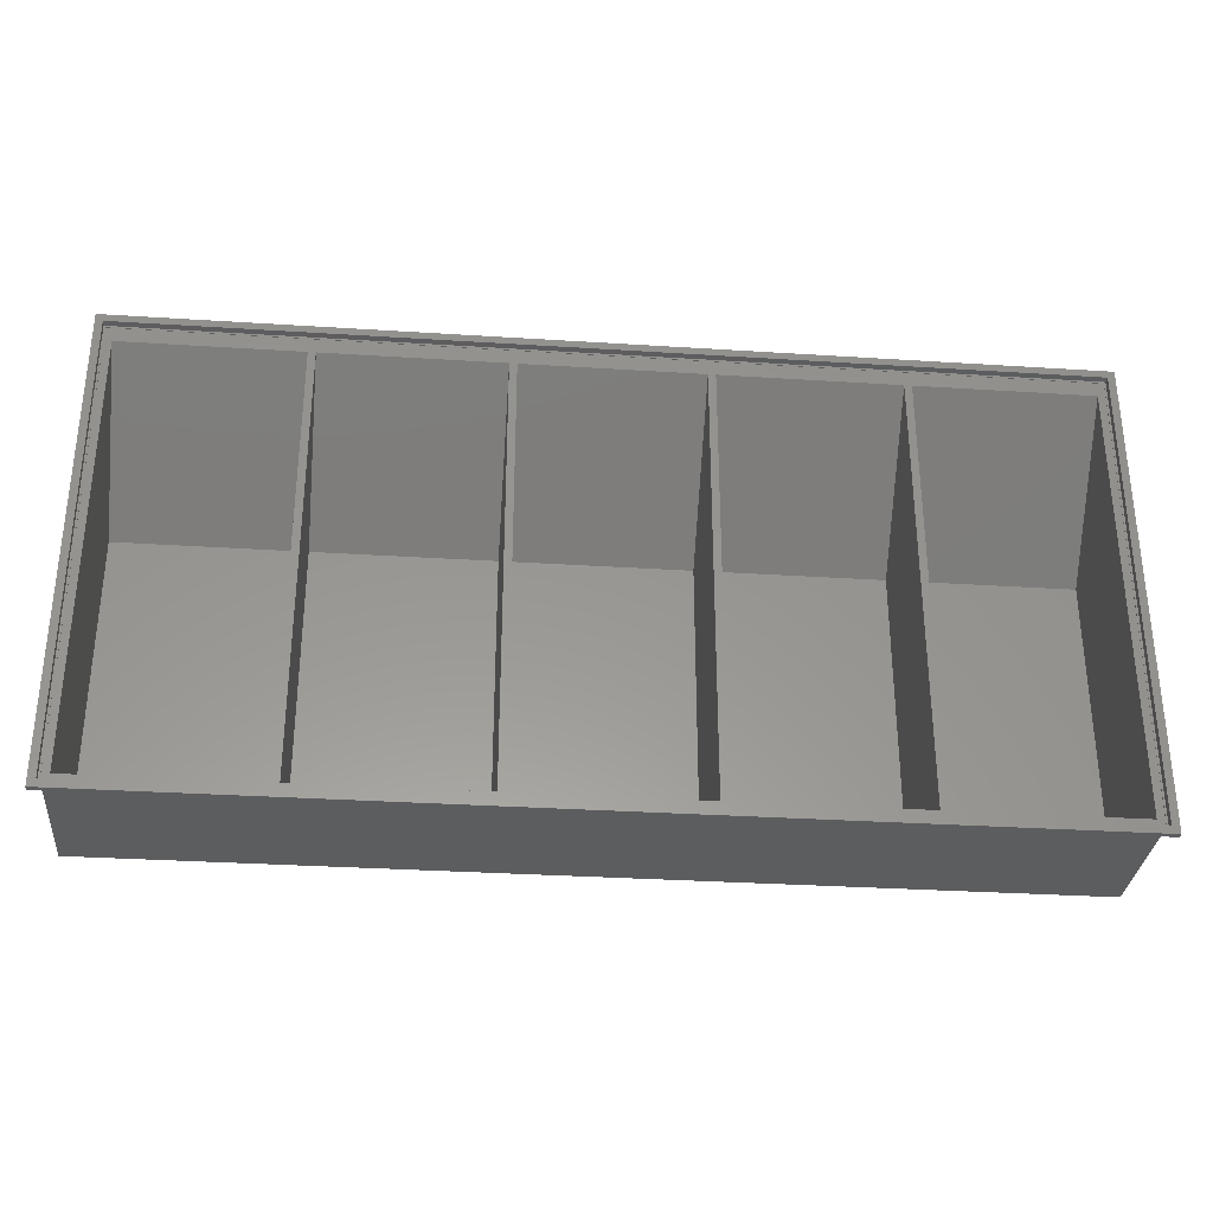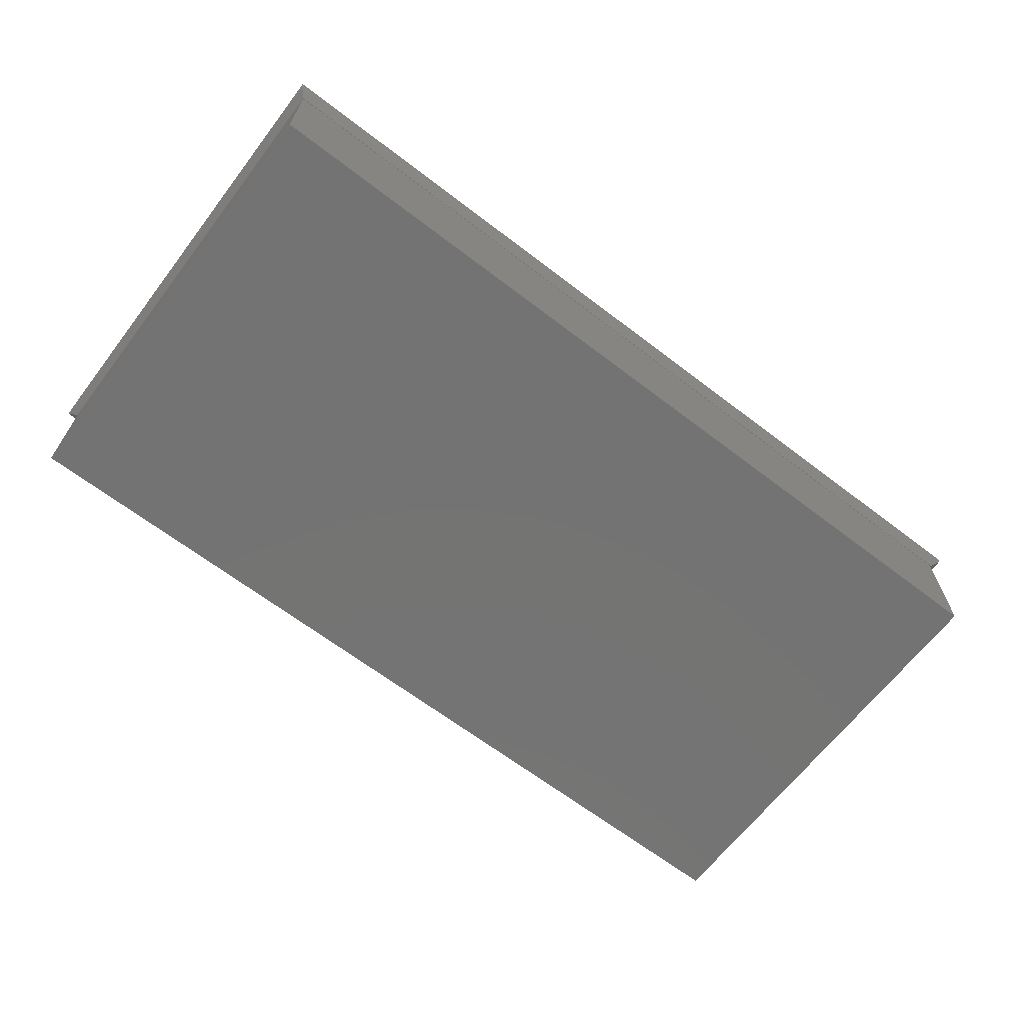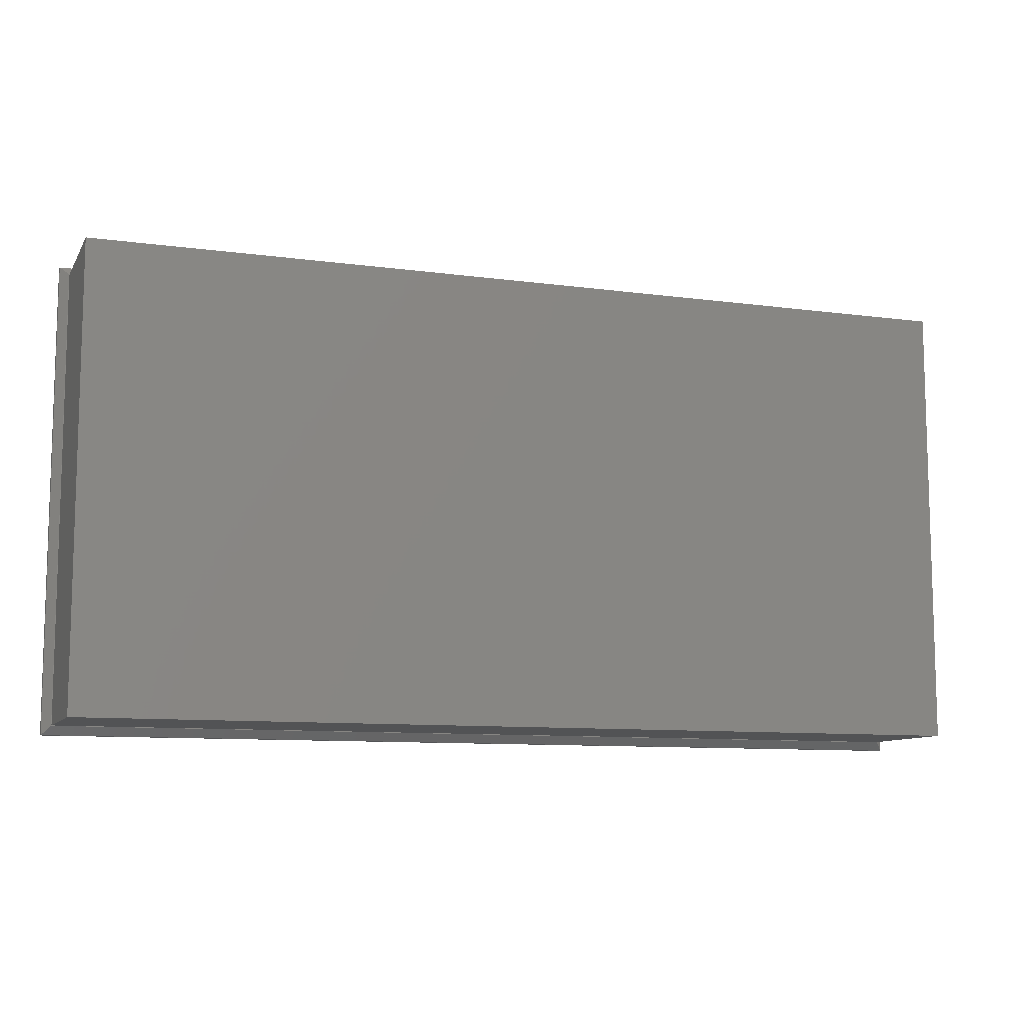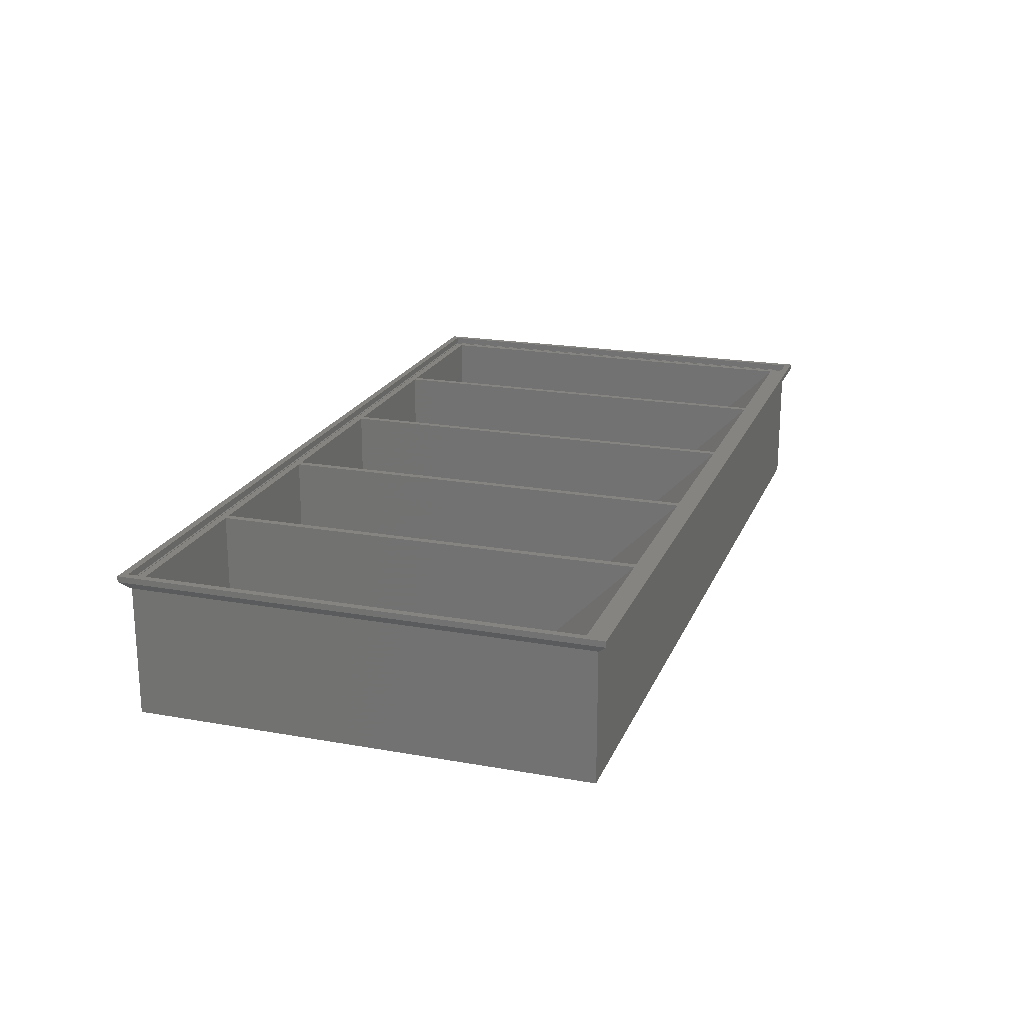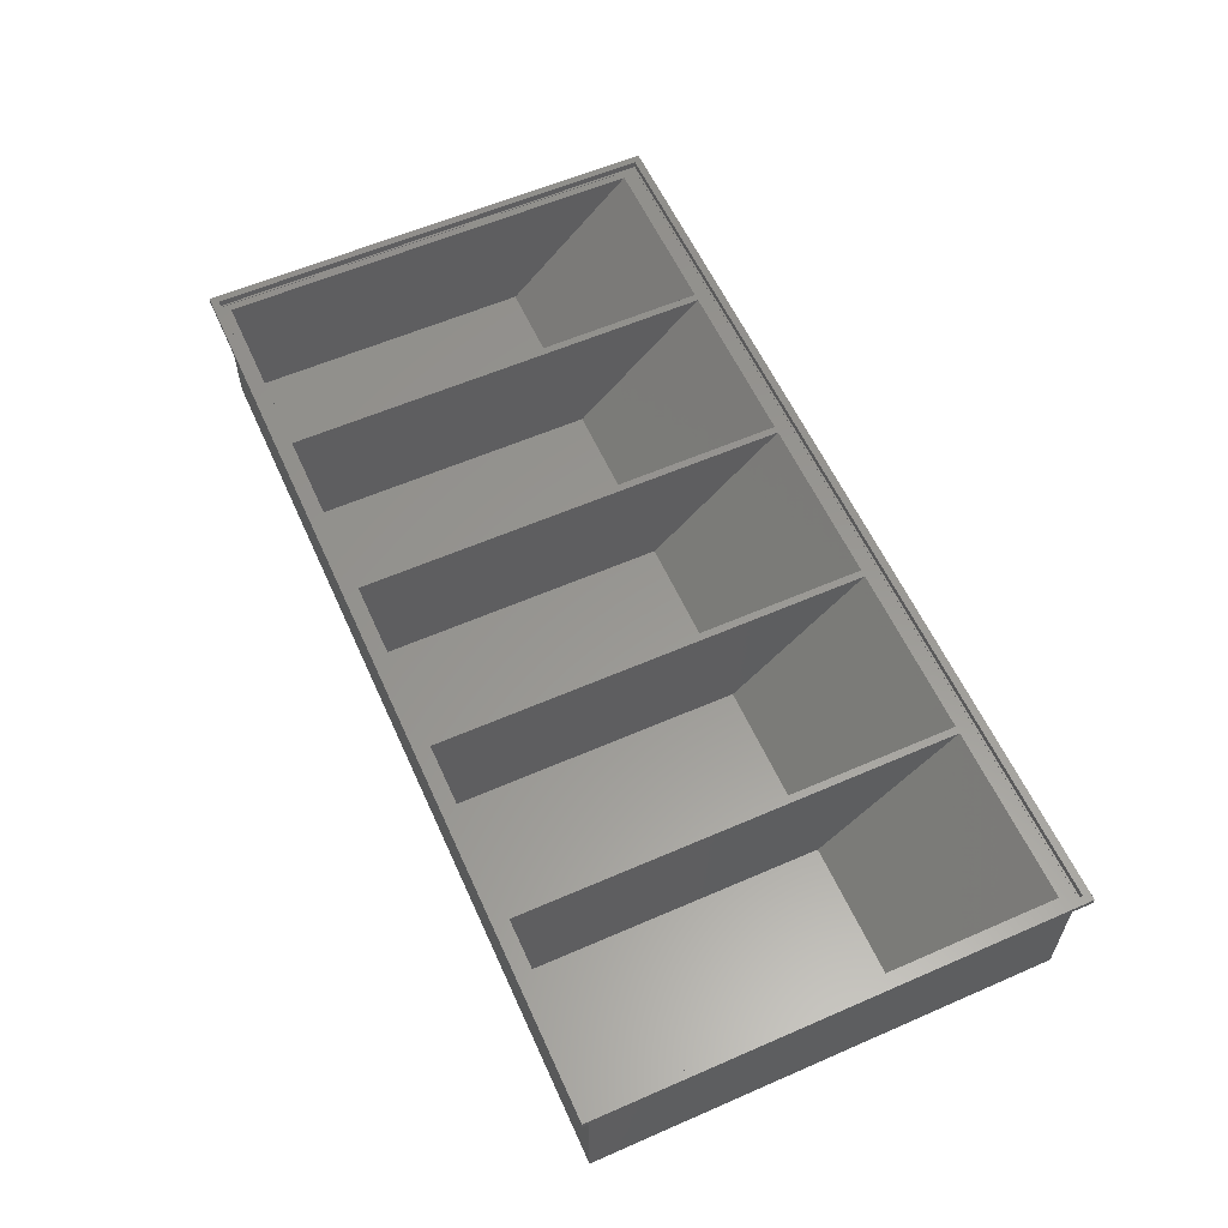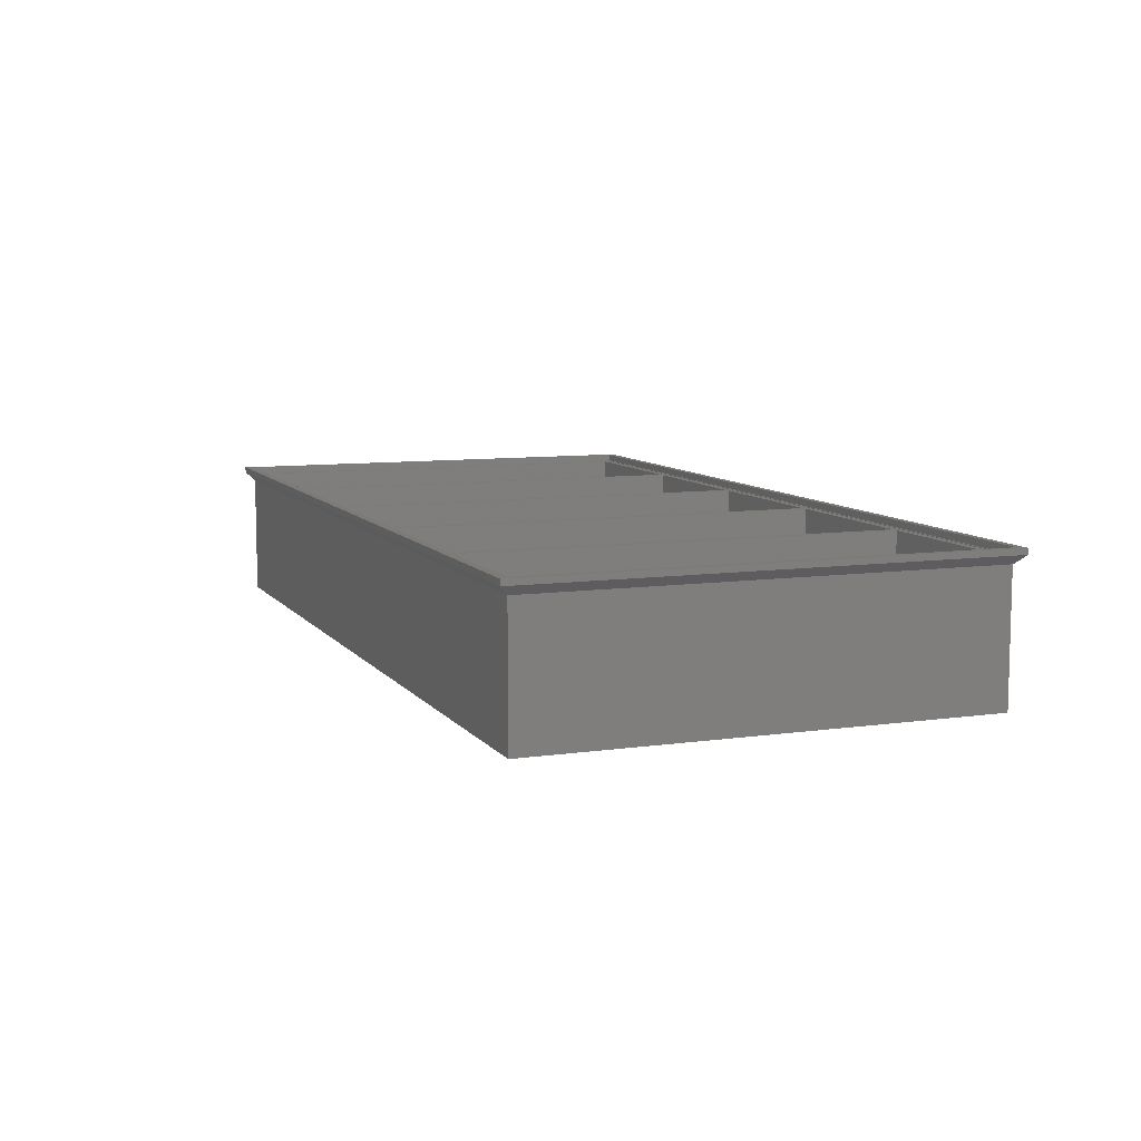
<metadata>
{"format":"stl","ext":"stl","renderer":"f3d","projection":"perspective","resolution":1024,"background":"white","views":[{"elev":-31.8,"azim":-5.2,"up":"+Y"},{"elev":-65.8,"azim":-37.5,"up":"+Z"},{"elev":-9.8,"azim":160.7,"up":"+Y"},{"elev":20.3,"azim":108.1,"up":"+Z"},{"elev":58.7,"azim":65.8,"up":"+Z"},{"elev":8.6,"azim":-111.1,"up":"+Z"}]}
</metadata>
<code>
# stl→obj: 89 verts, 178 faces
v -102 -52 30.32
v -102 -52 31.6
v -102 52 31.6
v -102 52 30.32
v 102 -52 30.32
v 102 -52 31.6
v -100.1 -50.08 28.4
v 100.1 -50.08 28.4
v -100.1 50.08 28.4
v 102 52 30.32
v 100.1 50.08 28.4
v 102 52 31.6
v -100.4 -50.4 31.6
v -100.4 50.4 31.6
v 100.4 50.4 31.6
v 100.4 -50.4 31.6
v 100 50 28.4
v -100 50 28.4
v -100 -50 28.4
v 100 -50 28.4
v -100.4 50.4 30.1
v -100.4 -50.4 30.1
v 100.4 -50.4 30.1
v 100.4 50.4 30.1
v -100 -50 0
v -100 50 0
v 100 50 0
v -100 50 30
v 100 50 30
v -100 -50 30.1
v -100 50 30.1
v -100 -50 30
v 100 50 30.1
v 100 -50 30
v 100 -50 30.1
v 100 -50 0
v -98.4 -48.4 30
v -60.32 -48.4 30
v -98.4 18.4 30
v -98.4 46.8 30
v -60.32 46.8 30
v -58.72 -48.4 30
v -20.64 -48.4 30
v -19.04 -48.4 30
v -19.04 46.8 30
v -20.64 46.8 30
v -58.72 46.8 30
v 19.04 -48.4 30
v 60.32 -48.4 30
v 60.32 46.8 30
v 58.72 46.8 30
v 20.64 -48.4 30
v 20.64 46.8 30
v 19.04 46.8 30
v 58.72 -48.4 30
v 98.4 46.8 30
v 98.4 -10 30
v 98.4 -48.4 30
v -98.4 18.4 1.65
v -98.4 -48.4 1.65
v -60.32 -48.4 1.65
v -60.32 18.35 1.65
v -60.32 18.4 1.6
v -98.4 18.4 1.6
v -98.4 18.35 1.65
v -58.72 -48.4 1.65
v -58.72 18.35 1.65
v -58.72 18.4 1.6
v -20.64 -48.4 1.65
v -20.64 18.35 1.65
v -20.64 18.4 1.6
v -19.04 -48.4 1.65
v -19.04 18.35 1.65
v -19.04 18.4 1.6
v 19.04 -48.4 1.65
v 19.04 18.35 1.65
v 19.04 18.4 1.6
v 20.64 -48.4 1.65
v 20.64 18.35 1.65
v 20.64 18.4 1.6
v 58.72 -48.4 1.65
v 58.72 18.35 1.65
v 58.72 18.4 1.6
v 60.32 -48.4 1.65
v 60.32 18.35 1.65
v 60.32 18.4 1.6
v 98.4 -48.4 1.65
v 98.4 18.35 1.65
v 98.4 18.4 1.6
f 1 2 3
f 1 3 4
f 2 1 5
f 6 2 5
f 1 7 8
f 5 1 8
f 9 7 4
f 4 7 1
f 4 10 11
f 4 11 9
f 4 3 10
f 10 3 12
f 13 2 6
f 3 2 13
f 14 15 3
f 3 13 14
f 12 15 6
f 12 3 15
f 15 16 6
f 16 13 6
f 10 6 5
f 12 6 10
f 10 5 11
f 11 5 8
f 17 9 11
f 7 9 18
f 7 18 19
f 7 19 8
f 18 9 17
f 8 20 11
f 20 17 11
f 20 8 19
f 21 14 13
f 22 21 13
f 16 23 13
f 13 23 22
f 15 24 16
f 16 24 23
f 24 15 14
f 21 24 14
f 25 19 26
f 26 19 18
f 26 18 27
f 27 18 28
f 17 28 29
f 27 28 17
f 30 28 31
f 31 28 18
f 32 28 30
f 17 33 31
f 18 17 31
f 34 35 29
f 33 17 29
f 33 29 35
f 20 36 27
f 17 20 27
f 19 25 36
f 20 19 36
f 33 24 21
f 22 31 21
f 23 24 33
f 35 30 23
f 23 33 35
f 22 30 31
f 22 23 30
f 31 33 21
f 25 26 36
f 36 26 27
f 37 32 34
f 38 37 34
f 28 32 37
f 28 37 39
f 28 39 40
f 29 28 41
f 42 38 34
f 43 42 34
f 44 45 46
f 29 41 47
f 29 47 46
f 44 43 34
f 48 44 34
f 49 50 51
f 52 53 54
f 29 46 45
f 29 45 54
f 52 48 34
f 55 52 34
f 29 54 53
f 29 53 51
f 49 55 34
f 42 47 41
f 29 51 50
f 29 56 34
f 29 50 56
f 56 57 34
f 57 58 34
f 40 41 28
f 58 49 34
f 51 55 49
f 54 48 52
f 46 43 44
f 41 38 42
f 35 34 30
f 30 34 32
f 59 39 37
f 60 59 37
f 38 61 37
f 37 61 60
f 61 38 62
f 62 38 41
f 62 41 63
f 64 63 41
f 40 64 41
f 59 65 64
f 40 59 64
f 39 59 40
f 42 66 67
f 47 42 67
f 68 47 67
f 43 69 42
f 42 69 66
f 69 43 70
f 70 43 46
f 70 46 71
f 71 46 47
f 68 71 47
f 44 72 73
f 45 44 73
f 74 45 73
f 48 75 44
f 44 75 72
f 75 48 76
f 76 48 54
f 76 54 77
f 77 54 45
f 74 77 45
f 52 78 79
f 53 52 79
f 80 53 79
f 55 81 52
f 52 81 78
f 81 55 82
f 82 55 51
f 82 51 83
f 83 51 53
f 80 83 53
f 49 84 85
f 50 49 85
f 86 50 85
f 58 87 49
f 49 87 84
f 57 88 58
f 58 88 87
f 88 57 89
f 88 89 86
f 88 86 85
f 56 89 57
f 89 56 50
f 86 89 50
f 61 62 65
f 60 61 65
f 59 60 65
f 63 64 62
f 62 64 65
f 71 68 70
f 70 68 67
f 69 70 67
f 66 69 67
f 77 74 76
f 76 74 73
f 75 76 73
f 72 75 73
f 83 80 82
f 82 80 79
f 81 82 79
f 78 81 79
f 87 88 85
f 84 87 85

</code>
